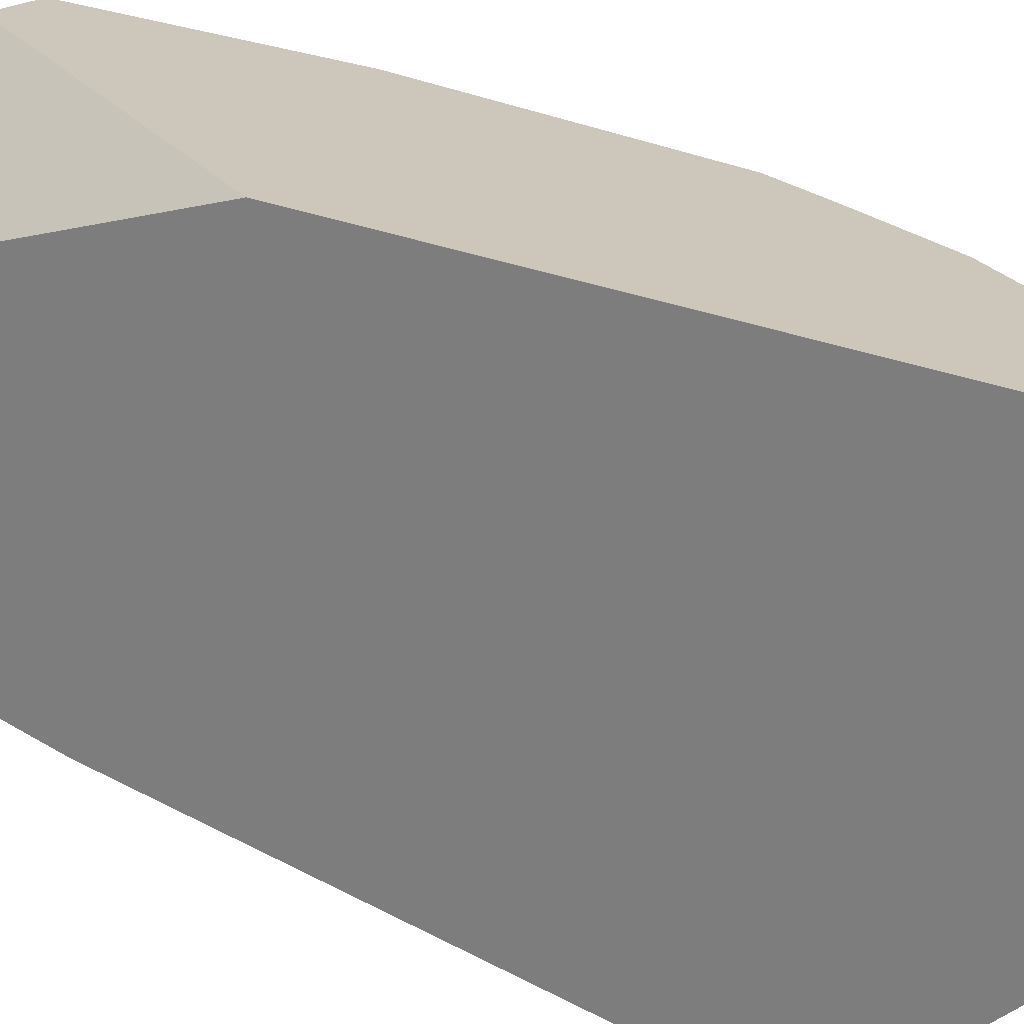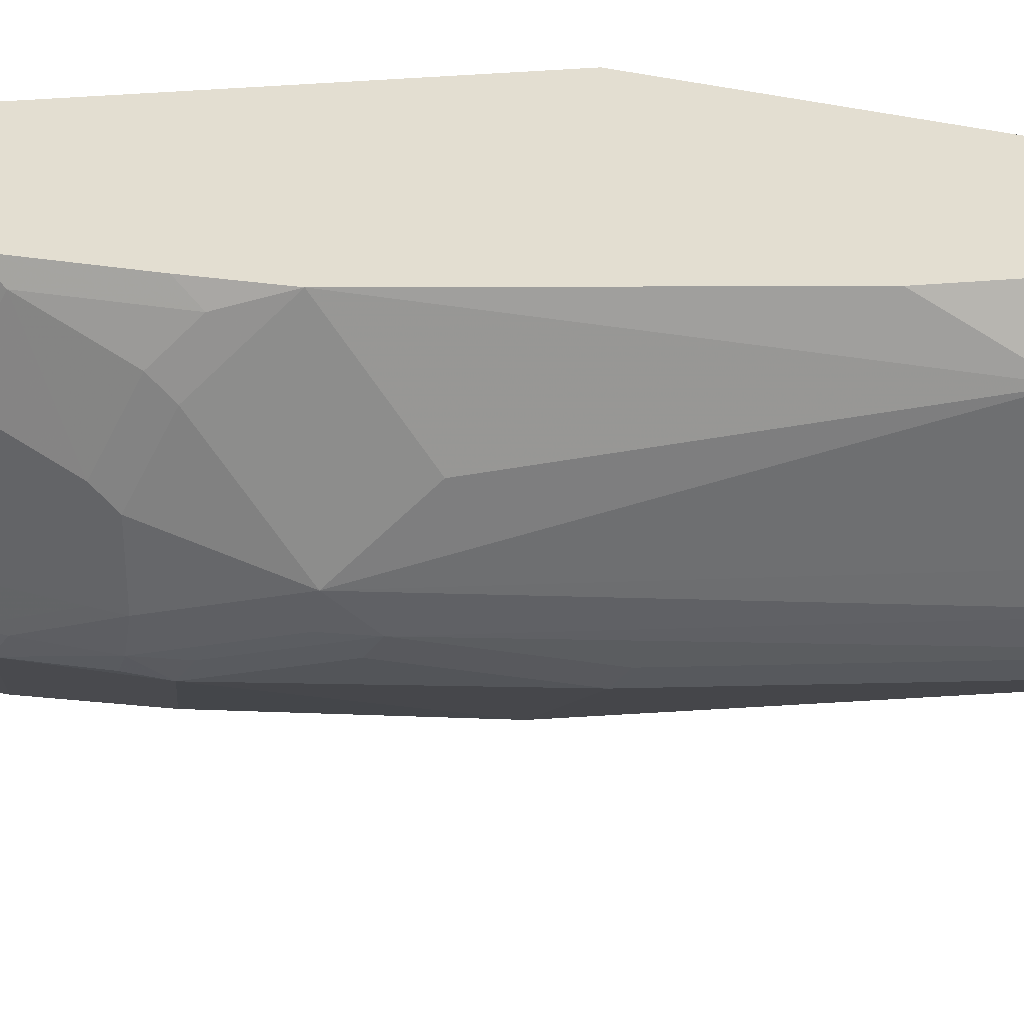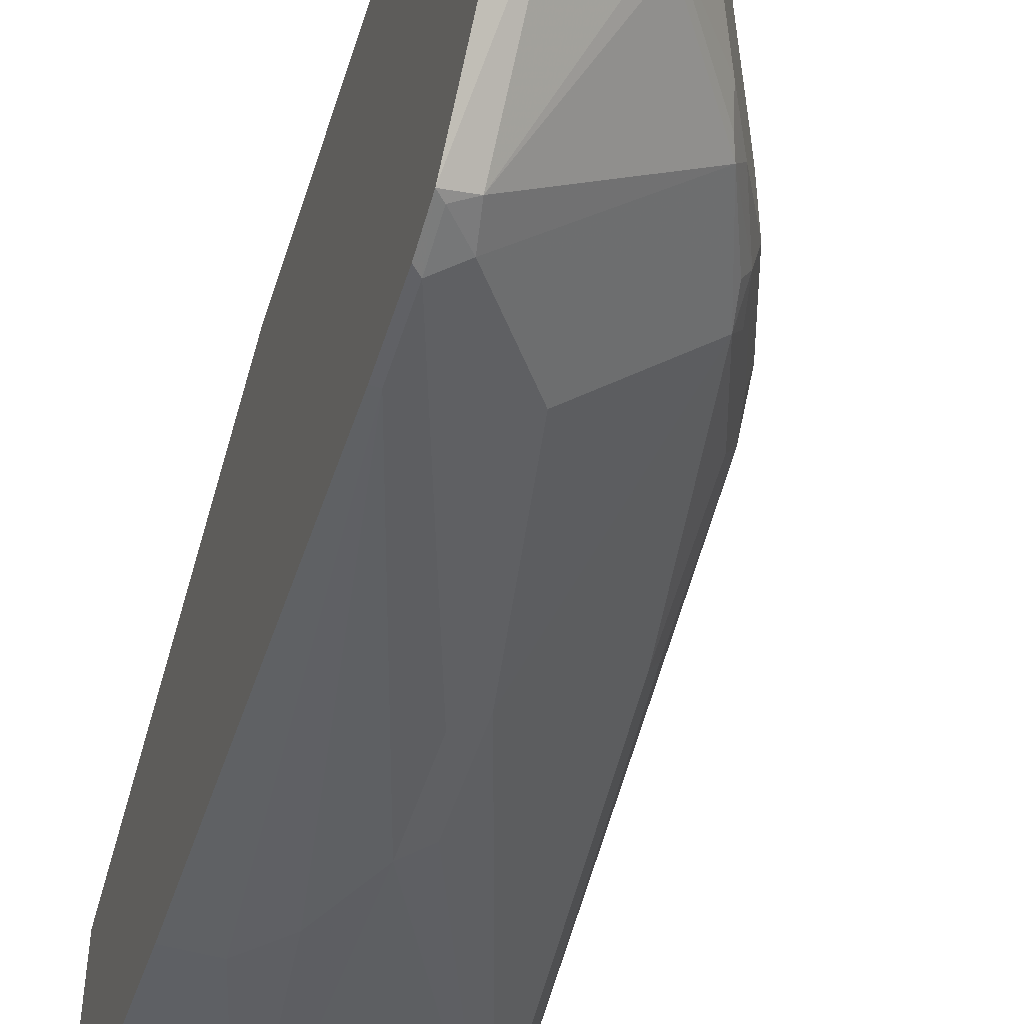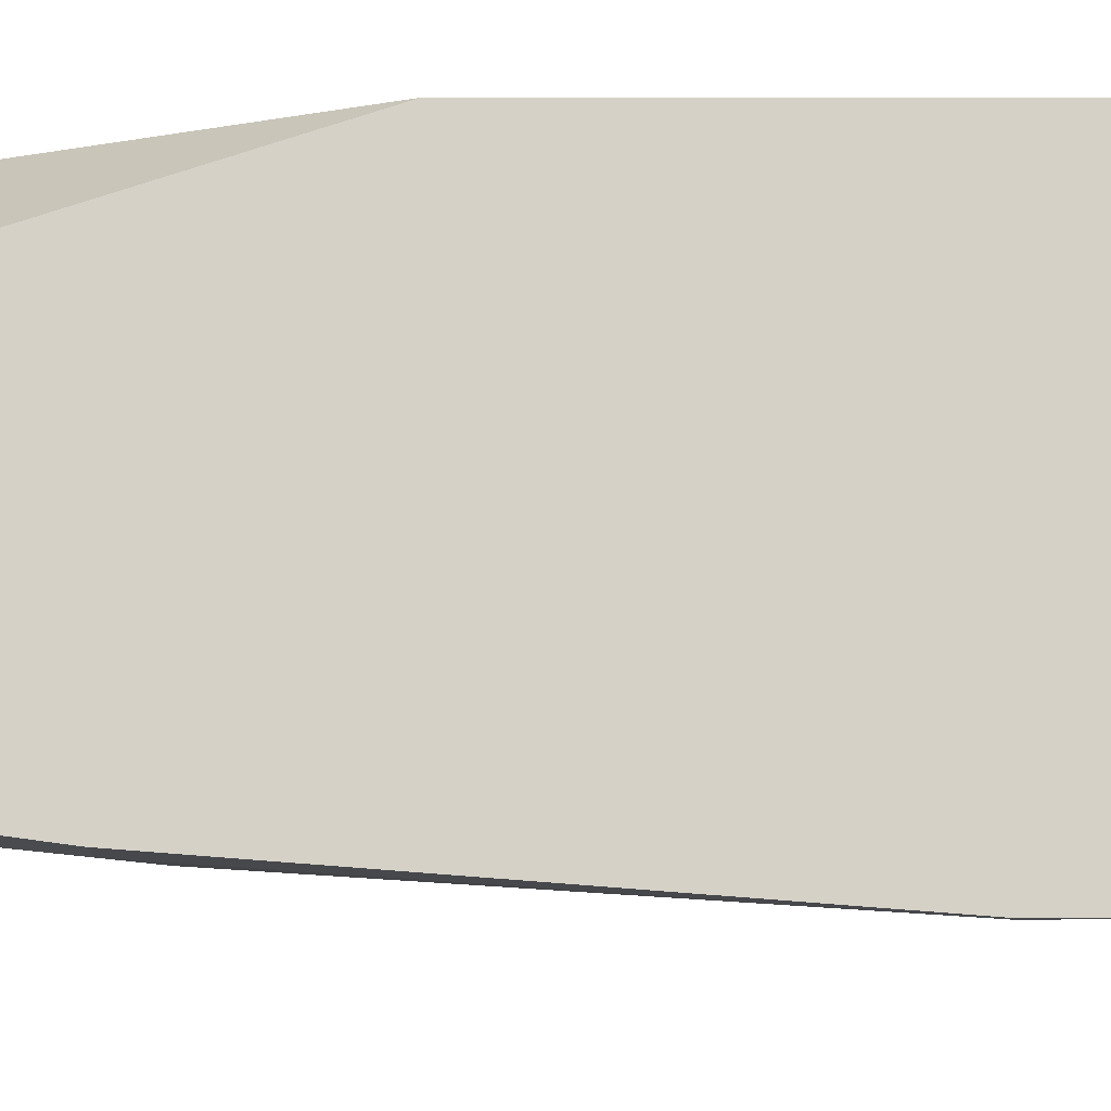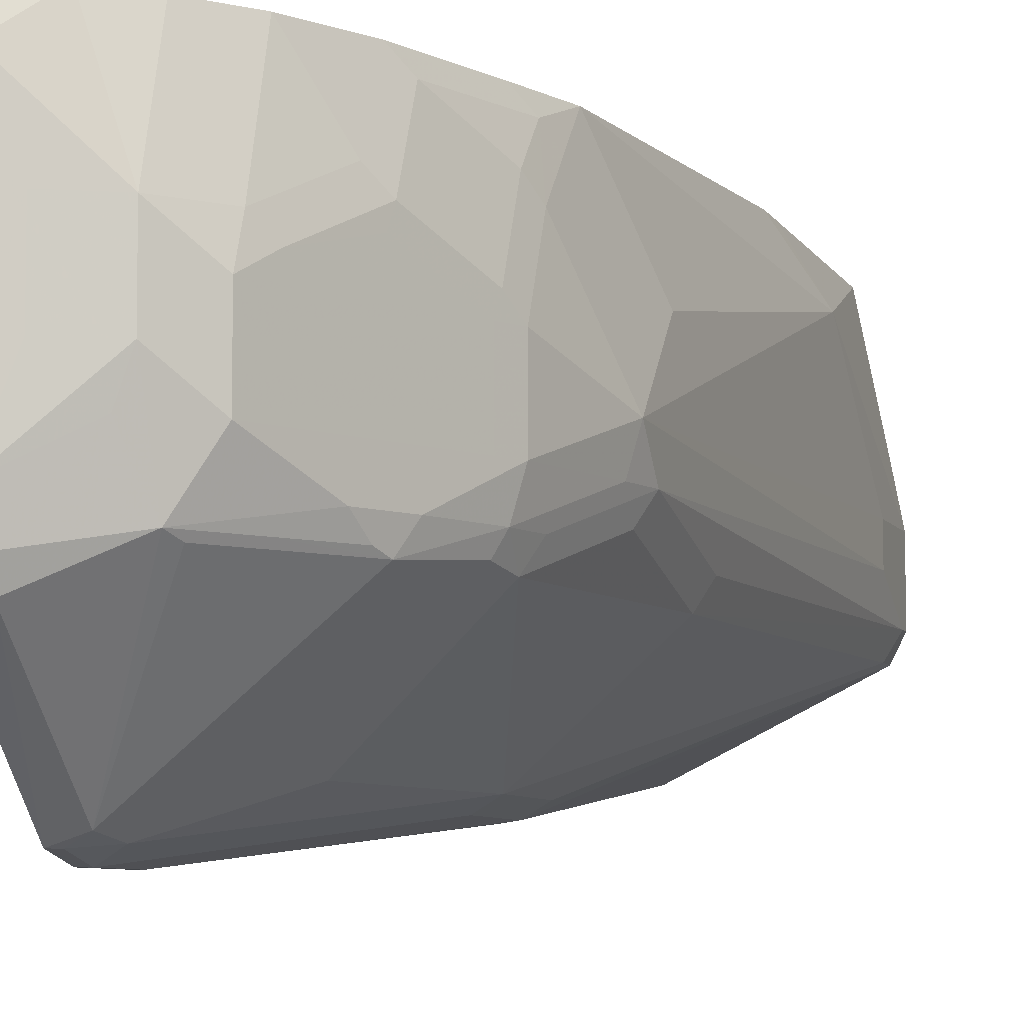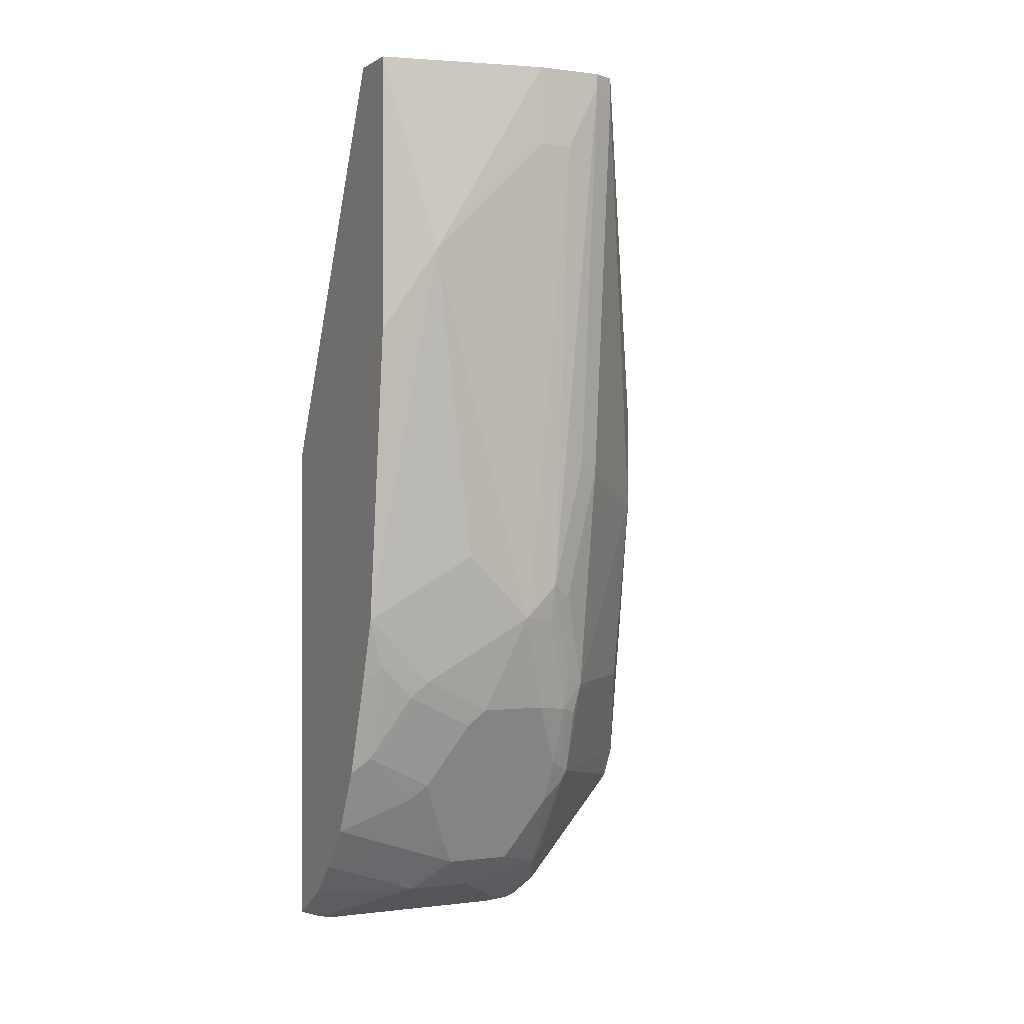
<metadata>
{"format":"obj","ext":"obj","renderer":"f3d","projection":"perspective","resolution":1024,"background":"white","views":[{"elev":21.4,"azim":129.7,"up":"+Y"},{"elev":36.0,"azim":-96.6,"up":"+Y"},{"elev":-50.2,"azim":162.8,"up":"+Y"},{"elev":-11.3,"azim":90.1,"up":"+Y"},{"elev":-6.5,"azim":-163.8,"up":"+Y"},{"elev":-0.1,"azim":-116.6,"up":"+Z"}]}
</metadata>
<code>
v -0.03736 -0.06274 -0.9252
v -0.03736 -0.07378 -0.929
v -0.04874 -0.08354 -0.9258
v -0.06964 -0.06274 -0.9048
v -0.03736 -0.06274 -0.5981
v -0.03736 -0.08354 -0.9314
v -0.06266 -0.1253 -0.9188
v -0.0905 -0.1253 -0.9049
v -0.09054 -0.06274 -0.884
v -0.1545 -0.06274 -0.3465
v -0.03736 -0.144 -0.3465
v -0.03736 -0.2088 -0.9314
v -0.06266 -0.1671 -0.9188
v -0.0905 -0.1671 -0.9049
v -0.1114 -0.1462 -0.884
v -0.1123 -0.1253 -0.877
v -0.1123 -0.06274 -0.8561
v -0.1879 -0.06274 -0.3465
v -0.03736 -0.2715 -0.3465
v -0.03736 -0.2253 -0.9299
v -0.04874 -0.2088 -0.9258
v -0.08354 -0.188 -0.9058
v -0.09398 -0.2193 -0.8927
v -0.1114 -0.188 -0.884
v -0.1601 -0.1462 -0.7866
v -0.1201 -0.1357 -0.8666
v -0.1331 -0.1044 -0.8353
v -0.1201 -0.07309 -0.8457
v -0.1331 -0.06274 -0.8144
v -0.2031 -0.1377 -0.3465
v -0.188 -0.06274 -0.5011
v -0.2036 -0.09398 -0.4699
v -0.03736 -0.2923 -0.5012
v -0.1044 -0.2715 -0.3465
v -0.03736 -0.2312 -0.9264
v -0.04178 -0.2297 -0.9266
v -0.09745 -0.2227 -0.884
v -0.1149 -0.2193 -0.8614
v -0.1323 -0.2088 -0.8422
v -0.05222 -0.2401 -0.9136
v -0.05222 -0.3028 -0.8405
v -0.1392 -0.2088 -0.8283
v -0.1601 -0.188 -0.7866
v -0.167 -0.1462 -0.7726
v -0.1618 -0.1357 -0.7831
v -0.1392 -0.1253 -0.8283
v -0.1409 -0.1149 -0.8248
v -0.1409 -0.07309 -0.804
v -0.154 -0.06274 -0.7517
v -0.2088 -0.1671 -0.3465
v -0.1879 -0.06274 -0.522
v -0.2088 -0.1671 -0.3968
v -0.167 -0.06274 -0.7099
v -0.1879 -0.1253 -0.6682
v -0.1879 -0.1462 -0.6891
v -0.1879 -0.1671 -0.71
v -0.03736 -0.3132 -0.7726
v -0.06266 -0.2923 -0.5012
v -0.1129 -0.2672 -0.3465
v -0.1044 -0.2923 -0.5639
v -0.08354 -0.2923 -0.5221
v -0.03736 -0.2422 -0.9148
v -0.1392 -0.2227 -0.8214
v -0.1357 -0.2193 -0.8301
v -0.03736 -0.308 -0.8423
v -0.04178 -0.308 -0.8379
v -0.05569 -0.3063 -0.8214
v -0.1462 -0.2088 -0.8144
v -0.167 -0.188 -0.7726
v -0.167 -0.1044 -0.7517
v -0.1618 -0.09398 -0.7622
v -0.1618 -0.07309 -0.7413
v -0.2088 -0.2088 -0.3465
v -0.2088 -0.188 -0.3968
v -0.167 -0.08354 -0.7308
v -0.1827 -0.188 -0.7126
v -0.1879 -0.188 -0.6891
v -0.04178 -0.3132 -0.7726
v -0.03736 -0.3132 -0.8188
v -0.1964 -0.2255 -0.3465
v -0.2019 -0.2227 -0.3465
v -0.1183 -0.2854 -0.5708
v -0.1044 -0.2923 -0.6265
v -0.1566 -0.2193 -0.7779
v -0.1618 -0.2088 -0.7752
v -0.1601 -0.2227 -0.7587
v -0.04178 -0.3132 -0.8144
v -0.1183 -0.2854 -0.6334
v -0.09745 -0.2854 -0.7587
v -0.2088 -0.2088 -0.355
v -0.167 -0.2088 -0.7517
v -0.181 -0.2018 -0.6961
v -0.181 -0.2227 -0.6126
v -0.1879 -0.2088 -0.6056
v -0.2019 -0.2227 -0.362
f 44 69 56
f 48 71 72
f 42 69 43
f 44 56 70
f 44 70 71
f 44 71 45
f 45 48 47
f 45 71 48
f 49 72 53
f 53 75 54
f 50 74 90
f 50 90 73
f 52 56 74
f 53 72 75
f 54 75 55
f 55 75 70
f 55 70 56
f 42 68 69
f 56 76 77
f 50 52 74
f 42 63 68
f 34 59 60
f 41 66 67
f 56 77 74
f 32 51 53
f 32 53 54
f 32 54 55
f 32 55 56
f 32 56 52
f 33 58 78
f 33 78 57
f 34 60 61
f 41 67 63
f 34 61 58
f 35 40 36
f 37 41 63
f 38 63 64
f 38 64 39
f 39 64 63
f 39 63 42
f 40 62 65
f 40 65 41
f 41 65 66
f 35 62 40
f 56 69 76
f 76 91 77
f 57 87 79
f 70 72 71
f 73 90 95
f 73 95 81
f 74 77 90
f 76 85 91
f 77 91 86
f 77 86 92
f 77 92 93
f 77 93 94
f 70 75 72
f 77 94 90
f 81 88 82
f 84 86 85
f 85 86 91
f 86 89 88
f 86 88 93
f 86 93 92
f 88 95 93
f 90 94 93
f 32 52 50
f 81 95 88
f 57 78 87
f 69 85 76
f 67 89 86
f 58 61 78
f 59 80 60
f 60 80 81
f 60 81 82
f 90 93 95
f 60 82 88
f 60 88 83
f 60 83 87
f 60 87 78
f 68 85 69
f 60 78 61
f 63 85 68
f 63 67 86
f 63 86 84
f 65 79 87
f 65 87 66
f 66 87 67
f 67 87 83
f 67 83 88
f 67 88 89
f 63 84 85
f 31 51 32
f 10 18 30
f 29 72 49
f 2 6 3
f 3 6 7
f 3 7 8
f 3 8 4
f 4 8 9
f 5 10 11
f 6 12 13
f 6 13 7
f 7 13 14
f 7 14 8
f 8 14 24
f 8 24 15
f 8 15 16
f 8 16 9
f 9 16 17
f 10 30 50
f 10 50 73
f 10 73 81
f 10 81 80
f 1 12 6
f 1 20 12
f 1 35 20
f 1 62 35
f 30 32 50
f 1 2 3
f 1 3 4
f 1 4 9
f 1 9 17
f 1 17 29
f 1 29 49
f 1 49 53
f 1 53 51
f 10 80 59
f 1 51 31
f 1 18 10
f 1 10 5
f 1 5 11
f 1 11 19
f 1 19 33
f 1 33 57
f 1 57 79
f 1 79 65
f 1 65 62
f 1 31 18
f 10 59 34
f 1 6 2
f 10 19 11
f 23 37 63
f 23 63 38
f 23 38 39
f 23 39 24
f 23 36 40
f 23 40 41
f 23 41 37
f 24 39 42
f 24 42 43
f 22 36 23
f 25 43 69
f 25 44 45
f 25 45 47
f 25 47 46
f 25 46 26
f 26 46 47
f 26 47 27
f 27 47 48
f 10 34 19
f 29 48 72
f 25 69 44
f 21 36 22
f 27 48 28
f 20 35 36
f 20 36 21
f 12 21 13
f 13 21 14
f 14 21 22
f 14 22 23
f 14 23 24
f 15 24 43
f 15 43 25
f 15 25 26
f 15 26 16
f 12 20 21
f 16 27 17
f 17 27 28
f 17 28 48
f 17 48 29
f 18 31 32
f 18 32 30
f 19 34 58
f 19 58 33
f 16 26 27

</code>
